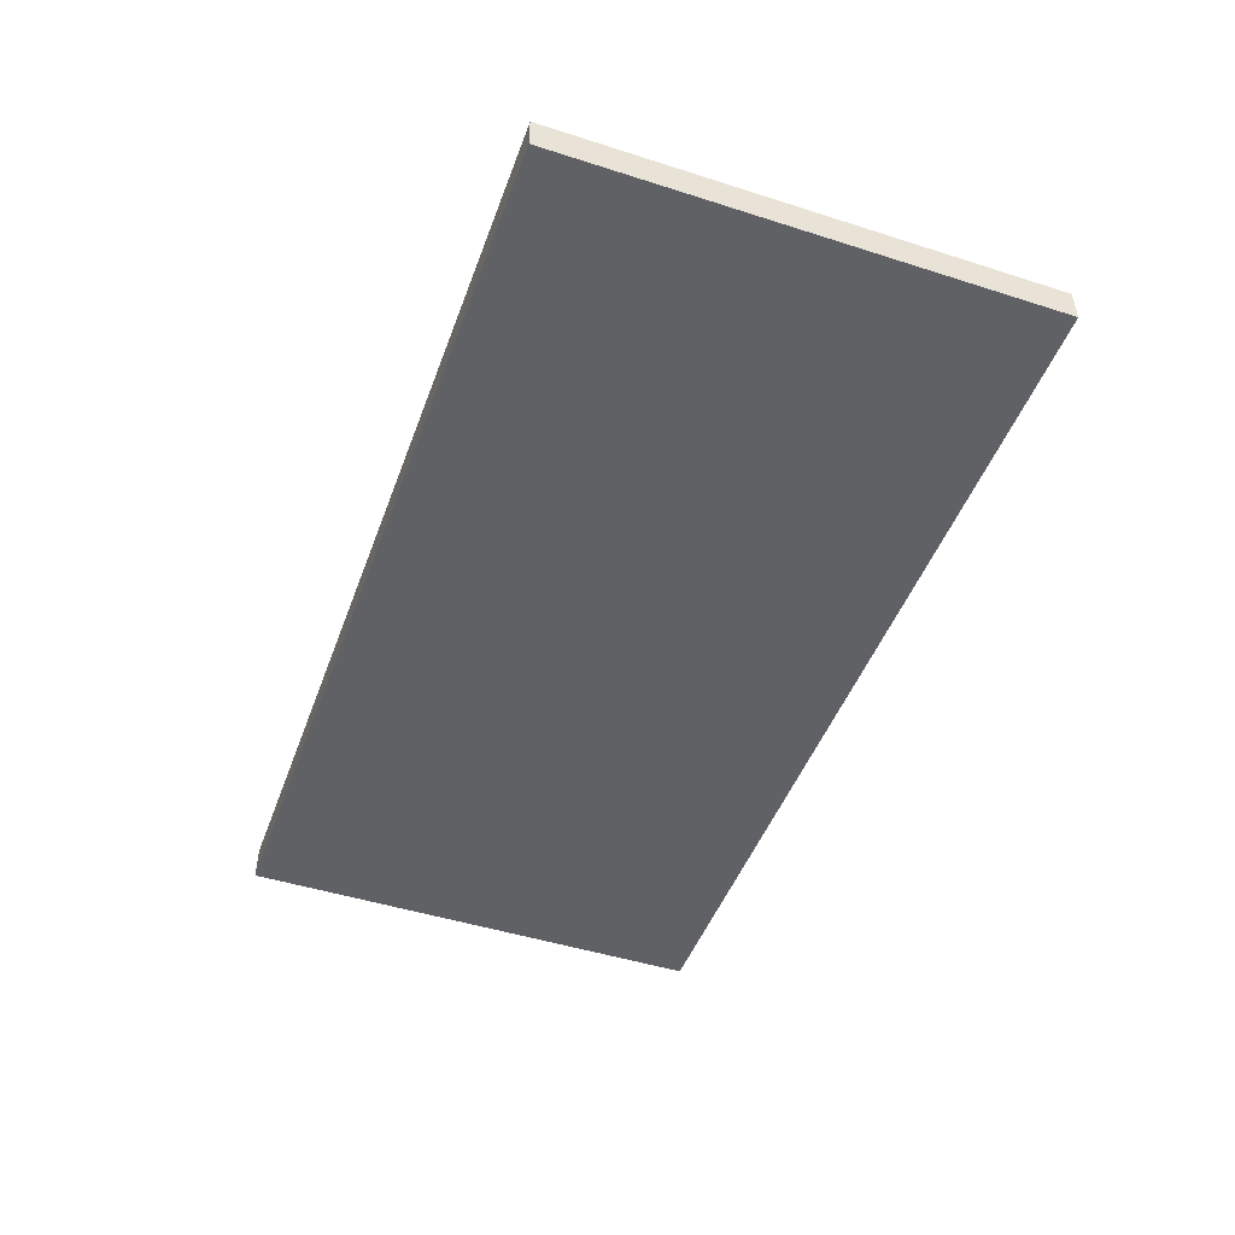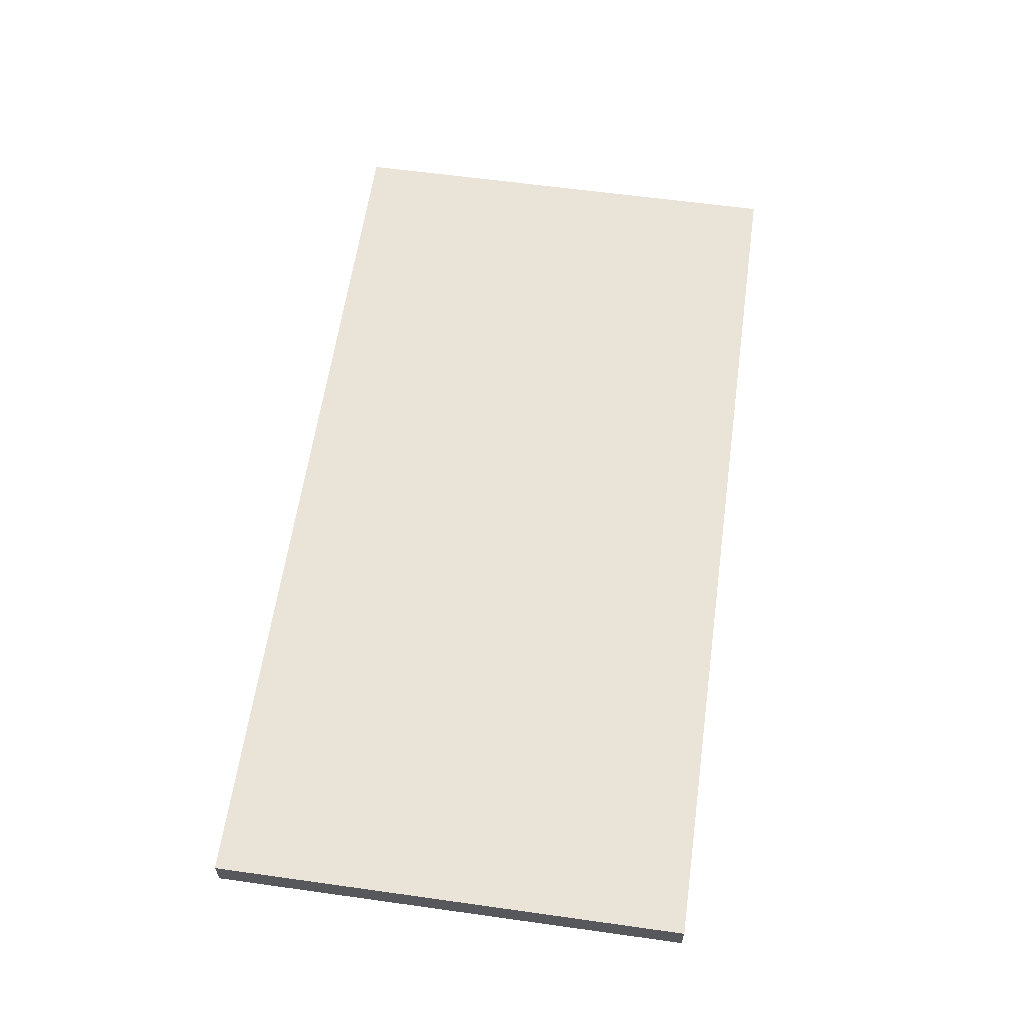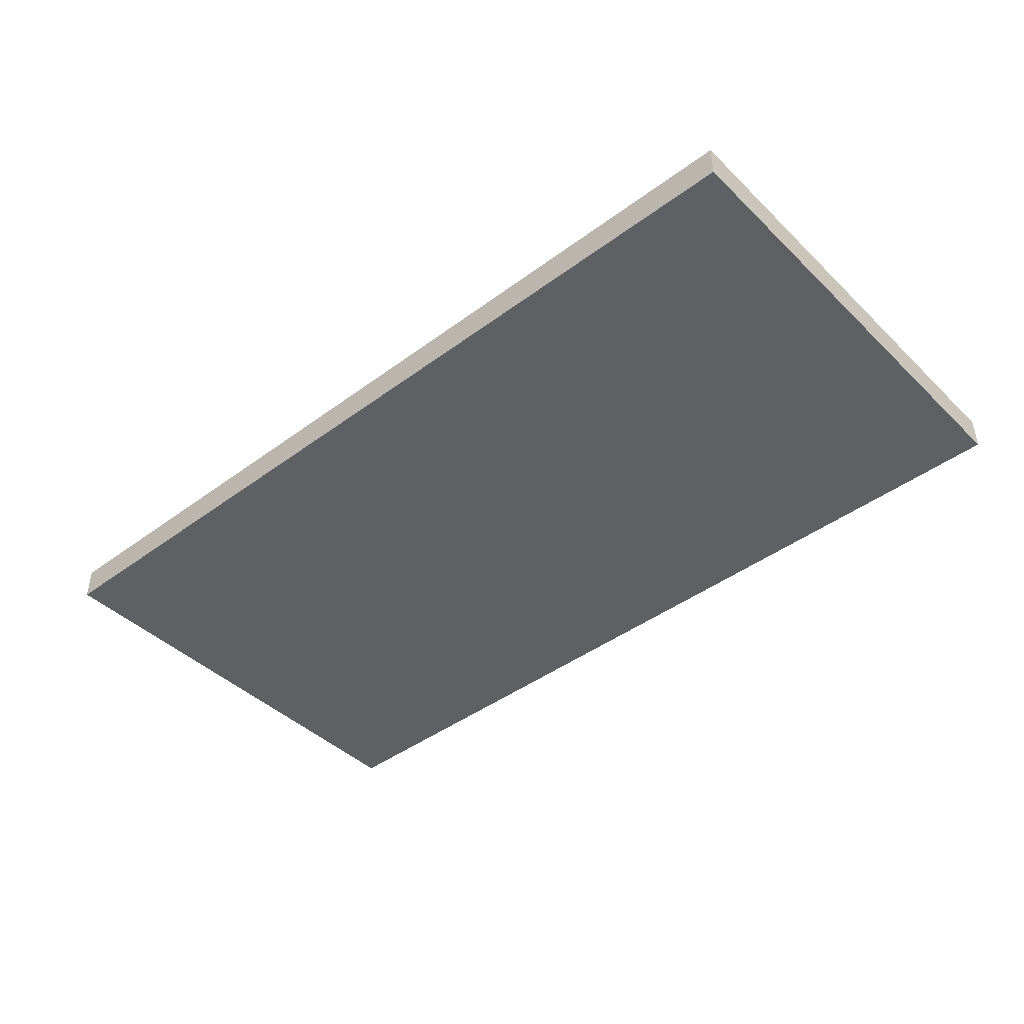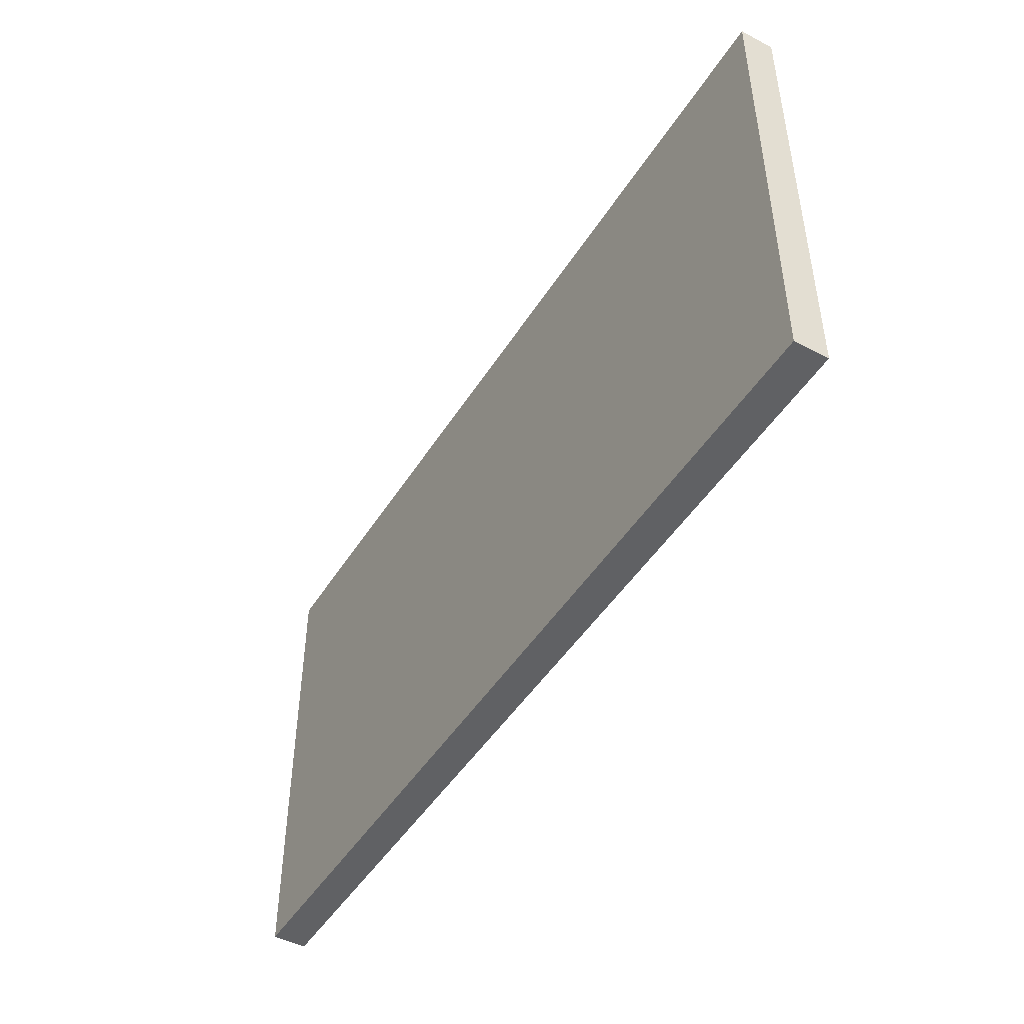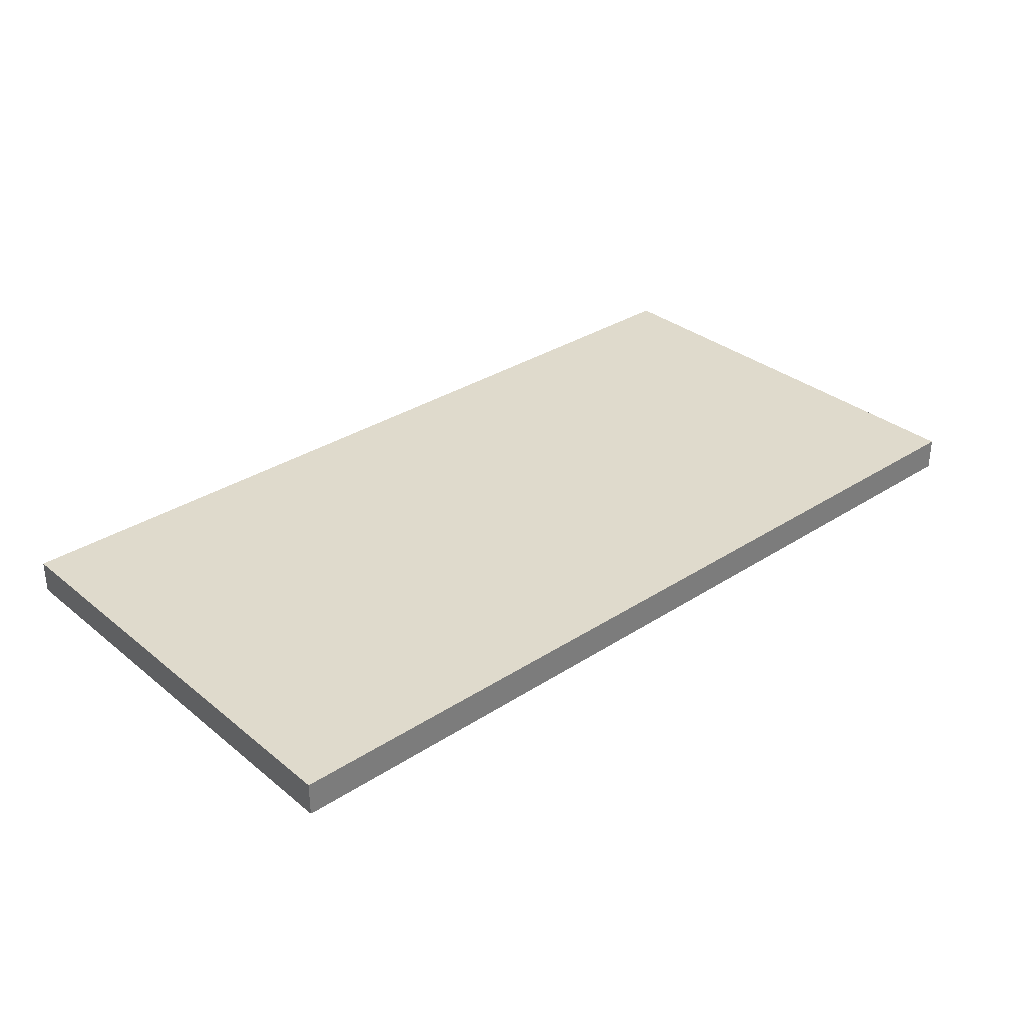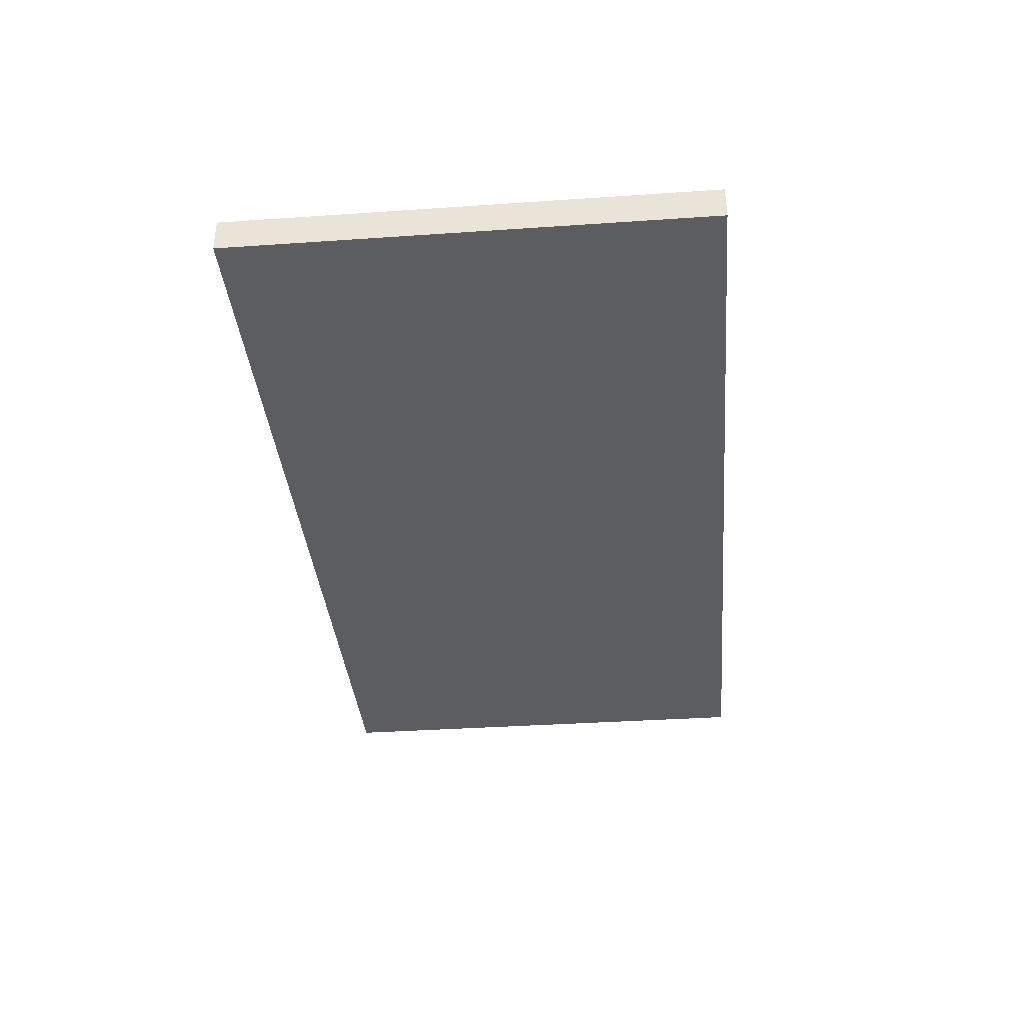
<metadata>
{"format":"obj","ext":"obj","renderer":"f3d","projection":"perspective","resolution":1024,"background":"white","views":[{"elev":-47.4,"azim":70.2,"up":"+Y"},{"elev":61.0,"azim":98.1,"up":"+Y"},{"elev":-42.9,"azim":41.4,"up":"+Y"},{"elev":-47.0,"azim":-120.6,"up":"+Z"},{"elev":32.5,"azim":-41.9,"up":"+Y"},{"elev":-36.4,"azim":-84.9,"up":"+Y"}]}
</metadata>
<code>
o
v -5.4 0 2.8
v -5.4 0 -2.8
v -5.4 0.4 2.8
v -5.4 0.4 -2.8
v 5.4 0 2.8
v 5.4 0 -2.8
v 5.4 0.4 2.8
v 5.4 0.4 -2.8
v -5.4 0 2.8
v -5.4 0.4 2.8
v -2.6 0 2.8
v -2.6 0.4 2.8
v -2.2 0 2.8
v -2.2 0.4 2.8
v 1 0 2.8
v 1 0.4 2.8
v 1.4 0 2.8
v 1.4 0.4 2.8
v 5.4 0 2.8
v 5.4 0.4 2.8
v -5.4 0 -2.8
v -5.4 0.4 -2.8
v -0.6 0 -2.8
v -0.6 0.4 -2.8
v -0.2 0 -2.8
v -0.2 0.4 -2.8
v 5.4 0 -2.8
v 5.4 0.4 -2.8
v -5.4 0 2.8
v -2.6 0 2.8
v -2.2 0 2.8
v 1 0 2.8
v 1.4 0 2.8
v 5.4 0 2.8
v 1 0 2.4
v 1.4 0 2.4
v 2.2 0 2.4
v 2.6 0 2.4
v 2.2 0 2
v 2.6 0 2
v -2.6 0 0.8
v -2.2 0 0.8
v 1 0 0.4
v 1.4 0 0.4
v 1 0 -2.384e-07
v 1.4 0 -2.384e-07
v -0.6 0 -0.4
v -0.2 0 -0.4
v -3 0 -0.8
v -2.6 0 -0.8
v -1 0 -0.8
v -0.6 0 -0.8
v -0.2 0 -0.8
v -3 0 -1.2
v -2.6 0 -1.2
v -1 0 -1.2
v -0.6 0 -1.2
v 2.6 0 -1.2
v 3 0 -1.2
v -0.2 0 -1.6
v 0.2 0 -1.6
v 2.2 0 -1.6
v 2.6 0 -1.6
v 3 0 -1.6
v -0.2 0 -2
v 0.2 0 -2
v 2.2 0 -2
v 2.6 0 -2
v -0.6 0 -2.4
v -0.2 0 -2.4
v -5.4 0 -2.8
v -0.6 0 -2.8
v -0.2 0 -2.8
v 5.4 0 -2.8
v -5.4 0.4 2.8
v -2.6 0.4 2.8
v -2.2 0.4 2.8
v 1 0.4 2.8
v 1.4 0.4 2.8
v 5.4 0.4 2.8
v 1 0.4 2.4
v 1.4 0.4 2.4
v 2.2 0.4 2.4
v 2.6 0.4 2.4
v 2.2 0.4 2
v 2.6 0.4 2
v -2.6 0.4 0.8
v -2.2 0.4 0.8
v 1 0.4 0.4
v 1.4 0.4 0.4
v 1 0.4 -2.384e-07
v 1.4 0.4 -2.384e-07
v -0.6 0.4 -0.4
v -0.2 0.4 -0.4
v -3 0.4 -0.8
v -2.6 0.4 -0.8
v -1 0.4 -0.8
v -0.6 0.4 -0.8
v -0.2 0.4 -0.8
v -3 0.4 -1.2
v -2.6 0.4 -1.2
v -1 0.4 -1.2
v -0.6 0.4 -1.2
v 2.6 0.4 -1.2
v 3 0.4 -1.2
v -0.2 0.4 -1.6
v 0.2 0.4 -1.6
v 2.2 0.4 -1.6
v 2.6 0.4 -1.6
v 3 0.4 -1.6
v -0.2 0.4 -2
v 0.2 0.4 -2
v 2.2 0.4 -2
v 2.6 0.4 -2
v -0.6 0.4 -2.4
v -0.2 0.4 -2.4
v -5.4 0.4 -2.8
v -0.6 0.4 -2.8
v -0.2 0.4 -2.8
v 5.4 0.4 -2.8
f 3 2 1
f 4 2 3
f 5 6 7
f 7 6 8
f 11 10 9
f 12 10 11
f 13 12 11
f 14 12 13
f 15 14 13
f 16 14 15
f 17 16 15
f 18 16 17
f 19 18 17
f 20 18 19
f 21 22 23
f 23 22 24
f 23 24 25
f 25 24 26
f 25 26 27
f 27 26 28
f 35 32 31
f 35 33 32
f 36 34 33
f 36 33 35
f 37 34 36
f 38 34 37
f 39 36 35
f 39 37 36
f 39 38 37
f 40 34 38
f 40 38 39
f 41 30 29
f 41 31 30
f 42 40 39
f 42 31 41
f 42 35 31
f 42 39 35
f 43 42 41
f 43 40 42
f 44 40 43
f 45 43 41
f 45 44 43
f 46 40 44
f 46 44 45
f 47 45 41
f 47 46 45
f 48 46 47
f 49 41 29
f 49 47 41
f 50 47 49
f 51 47 50
f 52 48 47
f 52 47 51
f 53 46 48
f 53 48 52
f 54 49 29
f 54 50 49
f 55 51 50
f 55 50 54
f 56 52 51
f 56 51 55
f 57 53 52
f 57 52 56
f 58 34 40
f 58 53 57
f 58 40 46
f 58 46 53
f 59 34 58
f 60 57 56
f 60 55 54
f 60 56 55
f 60 58 57
f 61 58 60
f 62 58 61
f 63 59 58
f 63 58 62
f 64 34 59
f 64 59 63
f 65 60 54
f 65 61 60
f 66 62 61
f 66 61 65
f 67 63 62
f 67 62 66
f 68 64 63
f 68 63 67
f 69 66 65
f 69 65 54
f 69 68 67
f 69 67 66
f 70 68 69
f 71 54 29
f 71 69 54
f 72 70 69
f 72 69 71
f 73 68 70
f 73 70 72
f 74 64 68
f 74 68 73
f 74 34 64
f 77 78 81
f 78 79 81
f 79 80 82
f 81 79 82
f 82 80 83
f 83 80 84
f 81 82 85
f 82 83 85
f 83 84 85
f 84 80 86
f 85 84 86
f 75 76 87
f 76 77 87
f 85 86 88
f 87 77 88
f 77 81 88
f 81 85 88
f 87 88 89
f 88 86 89
f 89 86 90
f 87 89 91
f 89 90 91
f 90 86 92
f 91 90 92
f 87 91 93
f 91 92 93
f 93 92 94
f 75 87 95
f 87 93 95
f 95 93 96
f 96 93 97
f 93 94 98
f 97 93 98
f 94 92 99
f 98 94 99
f 75 95 100
f 95 96 100
f 96 97 101
f 100 96 101
f 97 98 102
f 101 97 102
f 98 99 103
f 102 98 103
f 86 80 104
f 103 99 104
f 92 86 104
f 99 92 104
f 104 80 105
f 102 103 106
f 100 101 106
f 101 102 106
f 103 104 106
f 106 104 107
f 107 104 108
f 104 105 109
f 108 104 109
f 105 80 110
f 109 105 110
f 100 106 111
f 106 107 111
f 107 108 112
f 111 107 112
f 108 109 113
f 112 108 113
f 109 110 114
f 113 109 114
f 111 112 115
f 100 111 115
f 113 114 115
f 112 113 115
f 115 114 116
f 75 100 117
f 100 115 117
f 115 116 118
f 117 115 118
f 116 114 119
f 118 116 119
f 114 110 120
f 119 114 120
f 110 80 120

</code>
